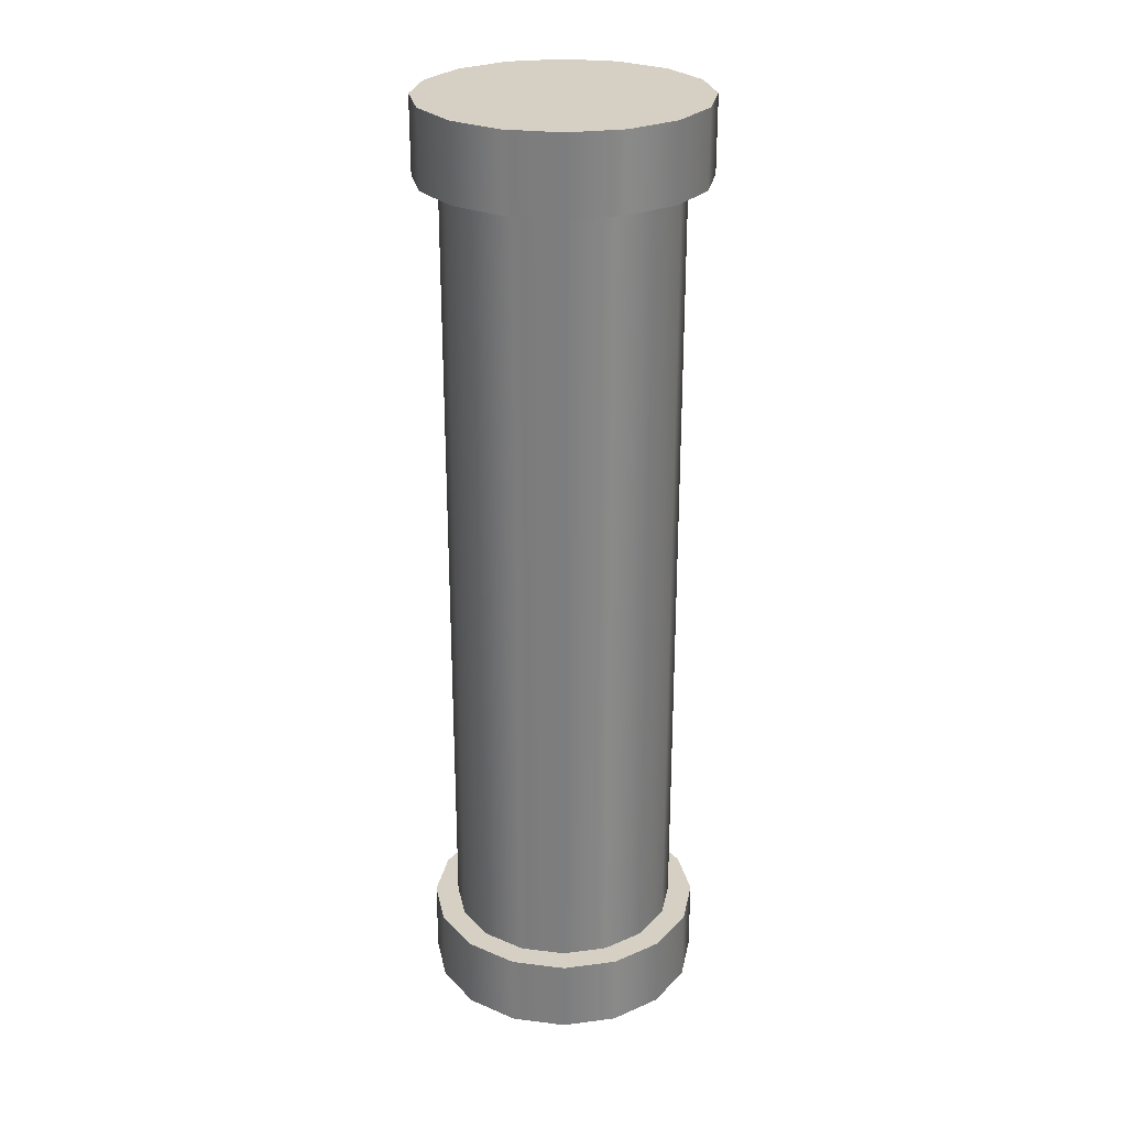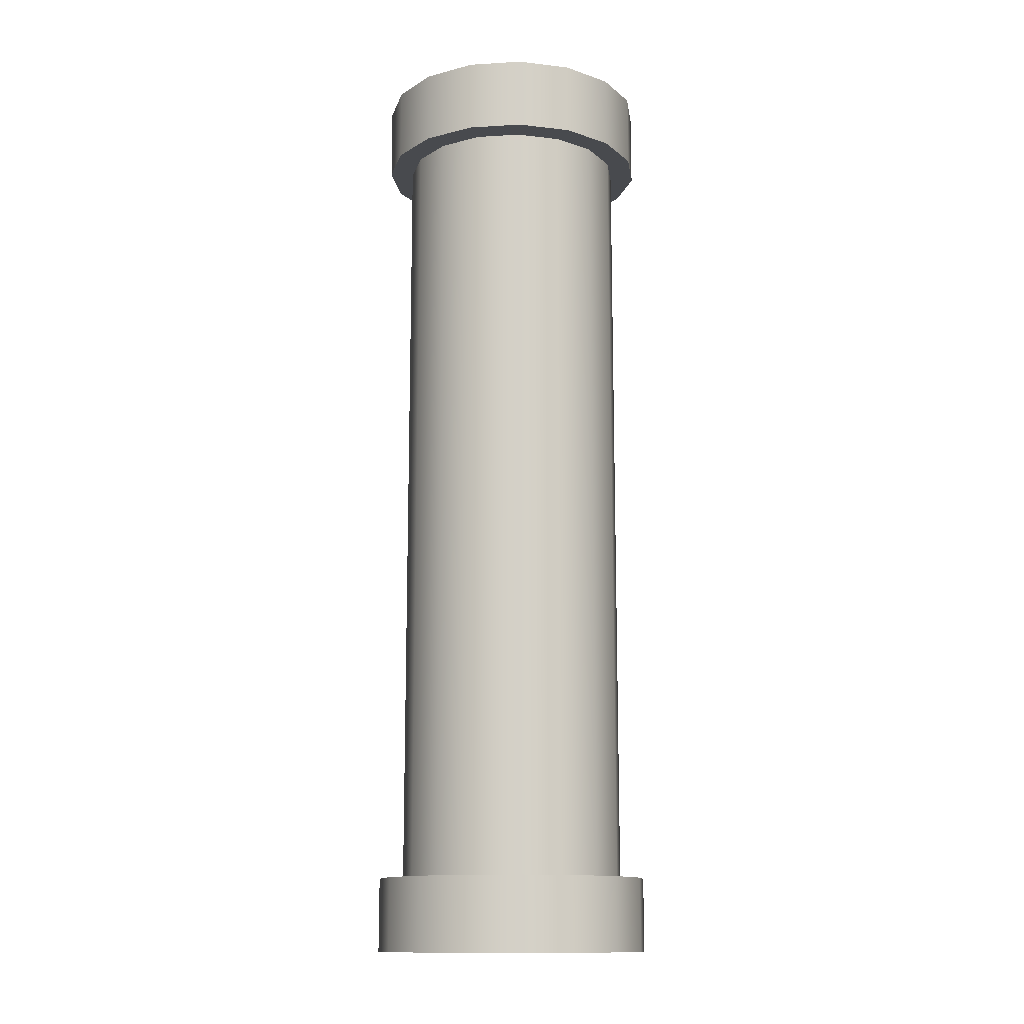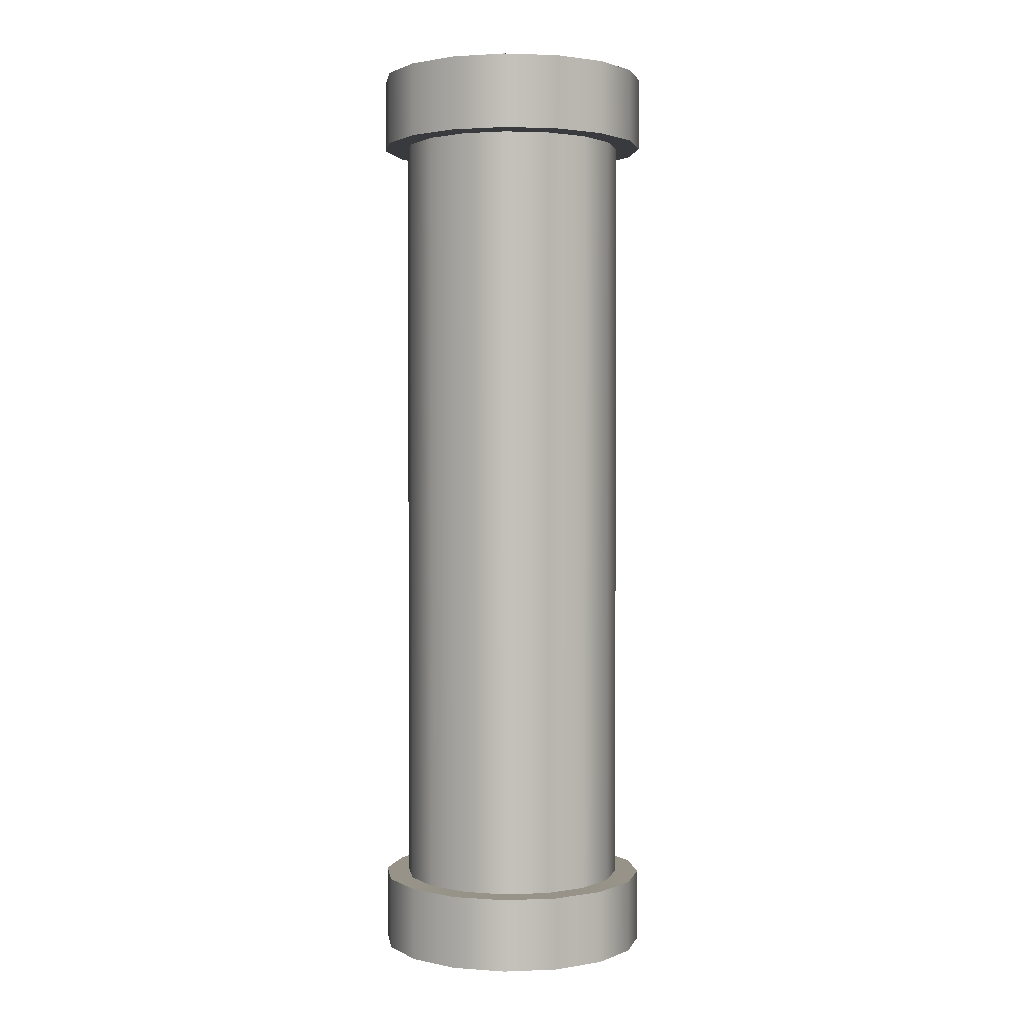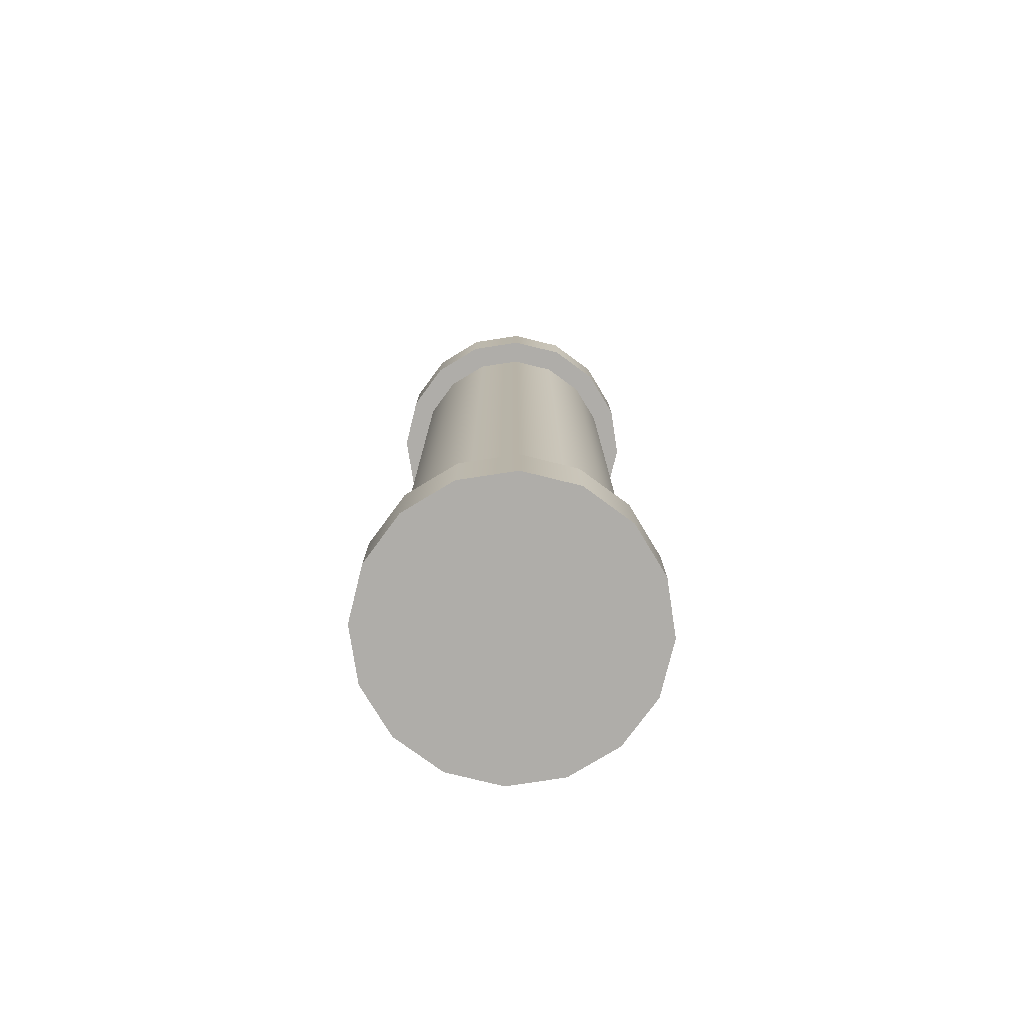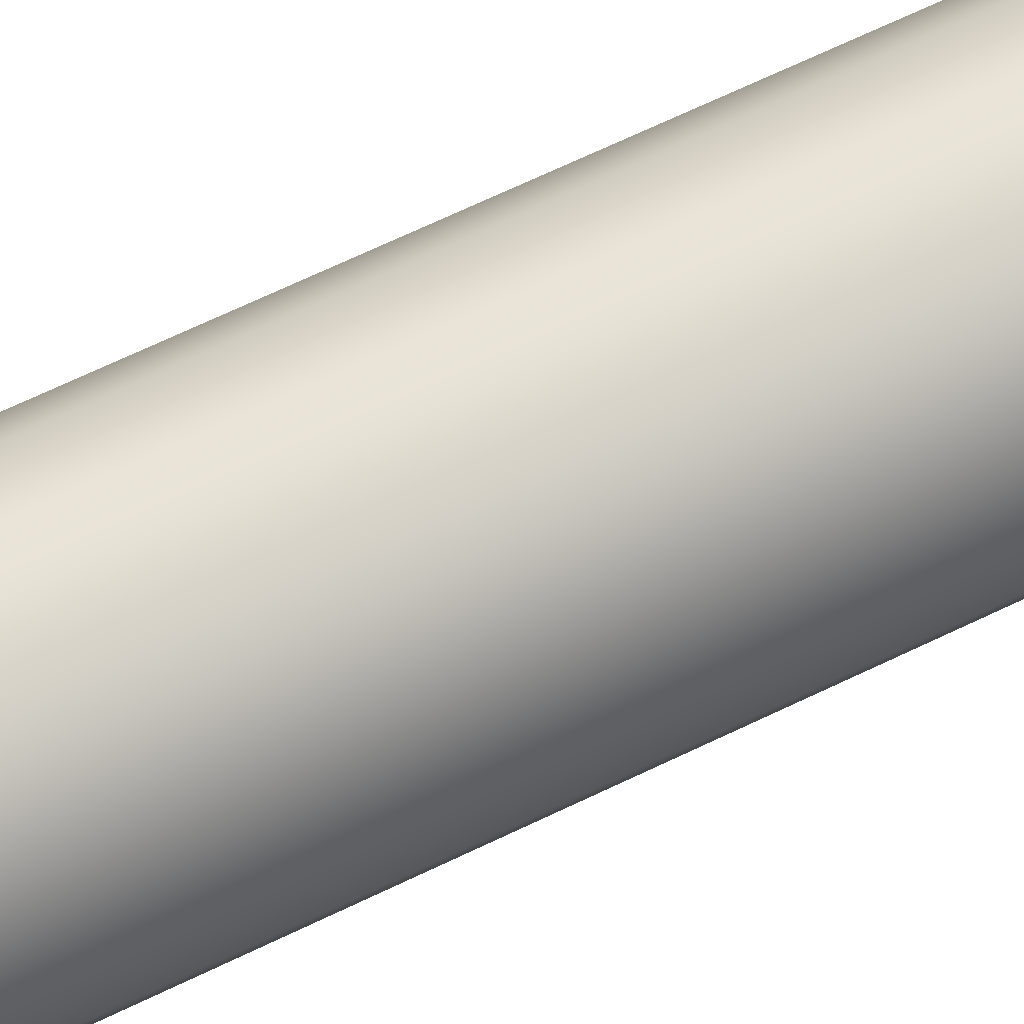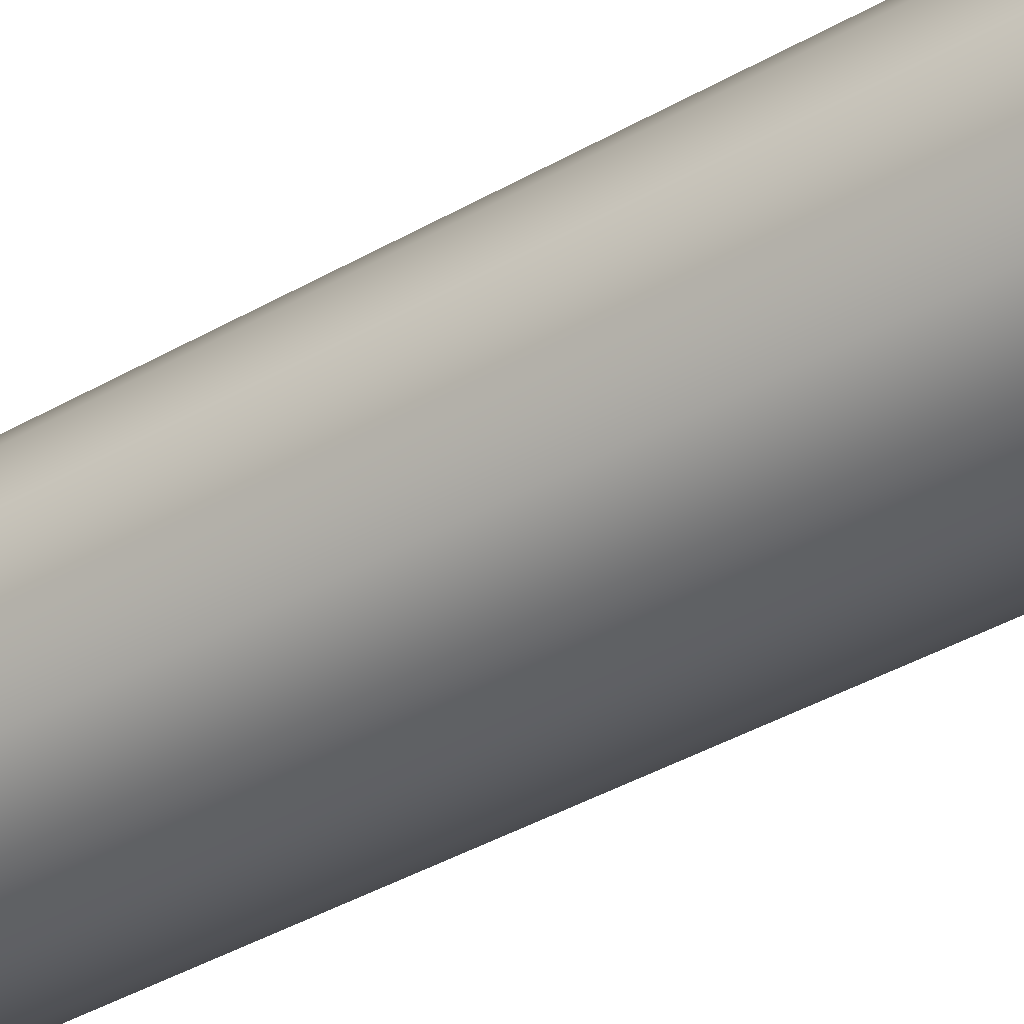
<metadata>
{"format":"obj","ext":"obj","renderer":"f3d","projection":"perspective","resolution":1024,"background":"white","views":[{"elev":26.7,"azim":-22.8,"up":"+Z"},{"elev":-13.4,"azim":64.0,"up":"+Z"},{"elev":1.8,"azim":3.3,"up":"+Z"},{"elev":-77.6,"azim":87.4,"up":"+Z"},{"elev":70.9,"azim":64.7,"up":"+Y"},{"elev":-41.9,"azim":-55.6,"up":"+Y"}]}
</metadata>
<code>
g ENV_S01_Trapeze_Bar_B_MO
v 0.1206 -0.2912 0.901
v 0.2229 -0.2229 1.07
v 0.2229 -0.2229 0.901
v 0.1206 -0.2912 1.07
v -1.621e-05 -0.3153 0.901
v -1.621e-05 -0.3153 1.07
v -0.1206 -0.2912 0.901
v -0.1206 -0.2912 1.07
v -0.2229 -0.2229 0.901
v -0.2229 -0.2229 1.07
v -0.2912 -0.1206 0.901
v -0.2912 -0.1206 1.07
v -0.3153 1.621e-05 0.901
v -0.3153 1.621e-05 1.07
v -0.2912 0.1206 0.901
v -0.2912 0.1206 1.07
v -0.2229 0.2229 0.901
v -0.2229 0.2229 1.07
v -0.1206 0.2912 0.901
v -0.1206 0.2912 1.07
v -1.621e-05 0.3153 0.901
v -1.621e-05 0.3153 1.07
v 0.1206 0.2912 0.901
v 0.1206 0.2912 1.07
v 0.2229 0.2229 0.901
v 0.2229 0.2229 1.07
v 0.2912 0.1206 0.901
v 0.2912 0.1206 1.07
v 0.3153 1.621e-05 0.901
v 0.3153 -1.645e-05 1.07
v 0.2912 -0.1206 0.901
v 0.2912 -0.1206 1.07
v 0.2229 -0.2229 0.901
v 0.2229 -0.2229 1.07
v 0.2912 -0.1206 -0.901
v 0.2229 -0.2229 -1.07
v 0.2229 -0.2229 -0.901
v 0.2912 -0.1206 -1.07
v 0.3153 1.621e-05 -0.901
v 0.3153 1.621e-05 -1.07
v 0.2912 0.1206 -0.901
v 0.2912 0.1206 -1.07
v 0.2229 0.2229 -0.901
v 0.2229 0.2229 -1.07
v 0.1206 0.2912 -0.901
v 0.1206 0.2912 -1.07
v -1.621e-05 0.3153 -0.901
v -1.621e-05 0.3153 -1.07
v -0.1206 0.2912 -0.901
v -0.1206 0.2912 -1.07
v -0.2229 0.2229 -0.901
v -0.2229 0.2229 -1.07
v -0.2912 0.1206 -0.901
v -0.2912 0.1206 -1.07
v -0.3153 1.621e-05 -0.901
v -0.3153 1.621e-05 -1.07
v -0.2912 -0.1206 -0.901
v -0.2912 -0.1206 -1.07
v -0.2229 -0.2229 -0.901
v -0.2229 -0.2229 -1.07
v -0.1206 -0.2912 -0.901
v -0.1206 -0.2912 -1.07
v -1.621e-05 -0.3153 -0.901
v 1.645e-05 -0.3153 -1.07
v 0.1206 -0.2912 -0.901
v 0.1206 -0.2912 -1.07
v 0.2229 -0.2229 -0.901
v 0.2229 -0.2229 -1.07
v 0.2394 -0.09906 0.901
v 0.1831 -0.1833 -0.9039
v 0.1831 -0.1833 0.901
v 0.2394 -0.09906 -0.9039
v 0.2592 0.0004079 0.901
v 0.2592 0.0004079 -0.9039
v 0.2394 0.09984 0.901
v 0.2394 0.09984 -0.9039
v 0.1831 0.1841 0.901
v 0.1831 0.1841 -0.9039
v 0.09876 0.2405 0.901
v 0.09876 0.2405 -0.9039
v -0.000669 0.2603 0.901
v -0.000669 0.2603 -0.9039
v -0.1001 0.2405 0.901
v -0.1001 0.2405 -0.9039
v -0.1844 0.1841 0.901
v -0.1844 0.1841 -0.9039
v -0.2408 0.09984 0.901
v -0.2408 0.09984 -0.9039
v -0.2605 0.0004079 0.901
v -0.2605 0.0004079 -0.9039
v -0.2408 -0.09906 0.901
v -0.2408 -0.09906 -0.9039
v -0.1844 -0.1833 0.901
v -0.1844 -0.1833 -0.9039
v -0.1001 -0.2397 0.901
v -0.1001 -0.2397 -0.9039
v -0.000669 -0.2595 0.901
v -0.000669 -0.2595 -0.9039
v 0.09876 -0.2397 0.901
v 0.09876 -0.2397 -0.9039
v 0.1831 -0.1833 0.901
v 0.1831 -0.1833 -0.9039
v 0.1206 0.2912 -1.07
v -1.621e-05 1.621e-05 -1.07
v 0.2229 0.2229 -1.07
v -1.621e-05 0.3153 -1.07
v 0.2912 0.1206 -1.07
v -0.1206 0.2912 -1.07
v 0.3153 1.621e-05 -1.07
v -0.2229 0.2229 -1.07
v 0.2912 -0.1206 -1.07
v -0.2912 0.1206 -1.07
v 0.2229 -0.2229 -1.07
v -0.3153 1.621e-05 -1.07
v 0.1206 -0.2912 -1.07
v -0.2912 -0.1206 -1.07
v 1.645e-05 -0.3153 -1.07
v -0.2229 -0.2229 -1.07
v -0.1206 -0.2912 -1.07
v 0.2229 0.2229 -0.901
v -1.621e-05 1.621e-05 -0.901
v 0.1206 0.2912 -0.901
v 0.2912 0.1206 -0.901
v -1.621e-05 0.3153 -0.901
v 0.3153 1.621e-05 -0.901
v -0.1206 0.2912 -0.901
v 0.2912 -0.1206 -0.901
v -0.2229 0.2229 -0.901
v 0.2229 -0.2229 -0.901
v -0.2912 0.1206 -0.901
v 0.1206 -0.2912 -0.901
v -0.3153 1.621e-05 -0.901
v -1.621e-05 -0.3153 -0.901
v -0.2912 -0.1206 -0.901
v -0.1206 -0.2912 -0.901
v -0.2229 -0.2229 -0.901
v -0.2912 -0.1206 1.07
v -1.621e-05 1.621e-05 1.07
v -0.2229 -0.2229 1.07
v -0.3153 1.621e-05 1.07
v -0.1206 -0.2912 1.07
v -0.2912 0.1206 1.07
v -1.621e-05 -0.3153 1.07
v -0.2229 0.2229 1.07
v 0.1206 -0.2912 1.07
v -0.1206 0.2912 1.07
v 0.2229 -0.2229 1.07
v -1.621e-05 0.3153 1.07
v 0.2912 -0.1206 1.07
v 0.1206 0.2912 1.07
v 0.3153 -1.645e-05 1.07
v 0.2229 0.2229 1.07
v 0.2912 0.1206 1.07
v -0.2229 -0.2229 0.901
v -1.621e-05 1.621e-05 0.901
v -0.2912 -0.1206 0.901
v -0.1206 -0.2912 0.901
v -0.3153 1.621e-05 0.901
v -1.621e-05 -0.3153 0.901
v -0.2912 0.1206 0.901
v 0.1206 -0.2912 0.901
v -0.2229 0.2229 0.901
v 0.2229 -0.2229 0.901
v -0.1206 0.2912 0.901
v 0.2912 -0.1206 0.901
v -1.621e-05 0.3153 0.901
v 0.3153 1.621e-05 0.901
v 0.1206 0.2912 0.901
v 0.2912 0.1206 0.901
v 0.2229 0.2229 0.901
g ENV_S01_Trapeze_Bar_B_MO_0
f 3 2 1
f 2 4 1
f 1 4 5
f 4 6 5
f 5 6 7
f 6 8 7
f 7 8 9
f 8 10 9
f 9 10 11
f 10 12 11
f 11 12 13
f 12 14 13
f 13 14 15
f 14 16 15
f 15 16 17
f 16 18 17
f 17 18 19
f 18 20 19
f 19 20 21
f 20 22 21
f 21 22 23
f 22 24 23
f 23 24 25
f 24 26 25
f 25 26 27
f 26 28 27
f 27 28 29
f 28 30 29
f 29 30 31
f 30 32 31
f 31 32 33
f 32 34 33
f 37 36 35
f 36 38 35
f 35 38 39
f 38 40 39
f 39 40 41
f 40 42 41
f 41 42 43
f 42 44 43
f 43 44 45
f 44 46 45
f 45 46 47
f 46 48 47
f 47 48 49
f 48 50 49
f 49 50 51
f 50 52 51
f 51 52 53
f 52 54 53
f 53 54 55
f 54 56 55
f 55 56 57
f 56 58 57
f 57 58 59
f 58 60 59
f 59 60 61
f 60 62 61
f 61 62 63
f 62 64 63
f 63 64 65
f 64 66 65
f 65 66 67
f 66 68 67
f 71 70 69
f 70 72 69
f 69 72 73
f 72 74 73
f 73 74 75
f 74 76 75
f 75 76 77
f 76 78 77
f 77 78 79
f 78 80 79
f 79 80 81
f 80 82 81
f 81 82 83
f 82 84 83
f 83 84 85
f 84 86 85
f 85 86 87
f 86 88 87
f 87 88 89
f 88 90 89
f 89 90 91
f 90 92 91
f 91 92 93
f 92 94 93
f 93 94 95
f 94 96 95
f 95 96 97
f 96 98 97
f 97 98 99
f 98 100 99
f 99 100 101
f 100 102 101
f 105 104 103
f 103 104 106
f 107 104 105
f 106 104 108
f 109 104 107
f 108 104 110
f 111 104 109
f 110 104 112
f 113 104 111
f 112 104 114
f 115 104 113
f 114 104 116
f 117 104 115
f 116 104 118
f 119 104 117
f 118 104 119
f 122 121 120
f 120 121 123
f 124 121 122
f 123 121 125
f 126 121 124
f 125 121 127
f 128 121 126
f 127 121 129
f 130 121 128
f 129 121 131
f 132 121 130
f 131 121 133
f 134 121 132
f 133 121 135
f 136 121 134
f 135 121 136
f 139 138 137
f 137 138 140
f 141 138 139
f 140 138 142
f 143 138 141
f 142 138 144
f 145 138 143
f 144 138 146
f 147 138 145
f 146 138 148
f 149 138 147
f 148 138 150
f 151 138 149
f 150 138 152
f 153 138 151
f 152 138 153
f 156 155 154
f 154 155 157
f 158 155 156
f 157 155 159
f 160 155 158
f 159 155 161
f 162 155 160
f 161 155 163
f 164 155 162
f 163 155 165
f 166 155 164
f 165 155 167
f 168 155 166
f 167 155 169
f 170 155 168
f 169 155 170

</code>
